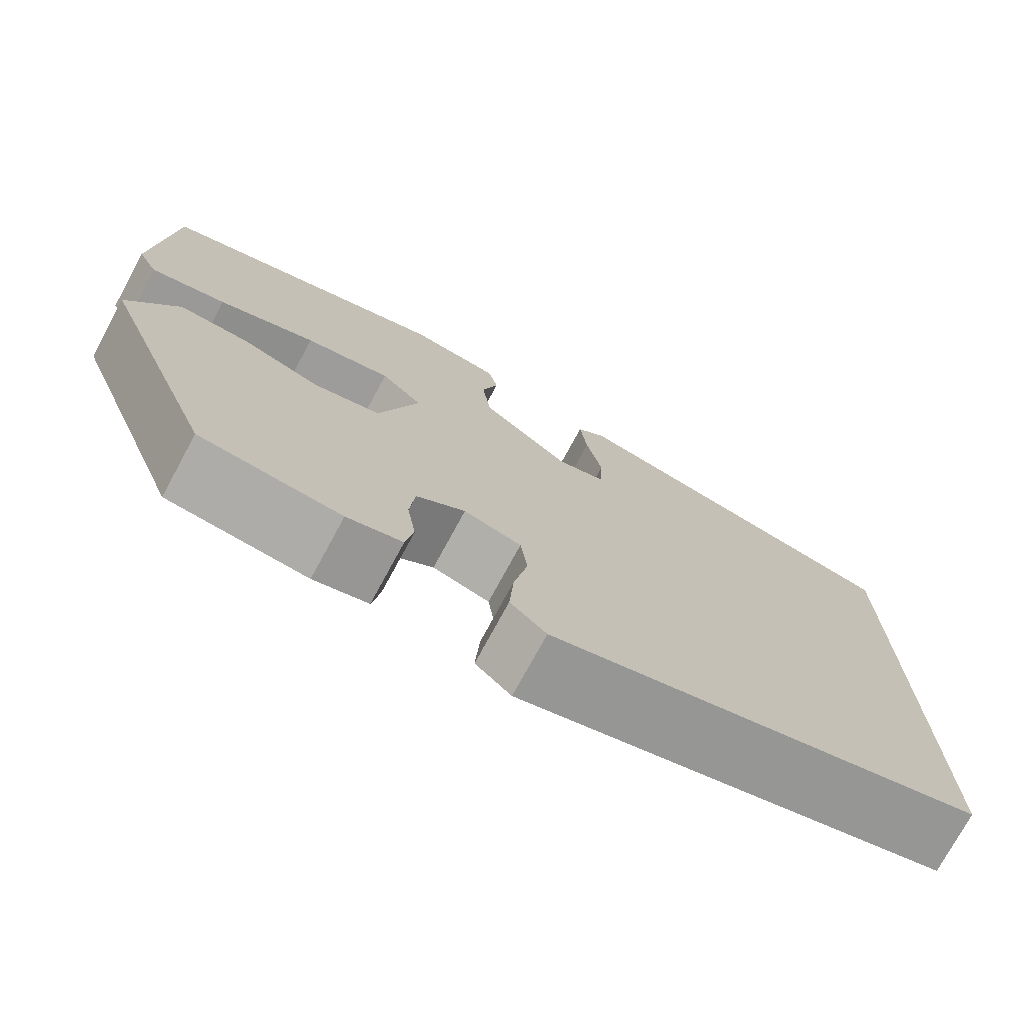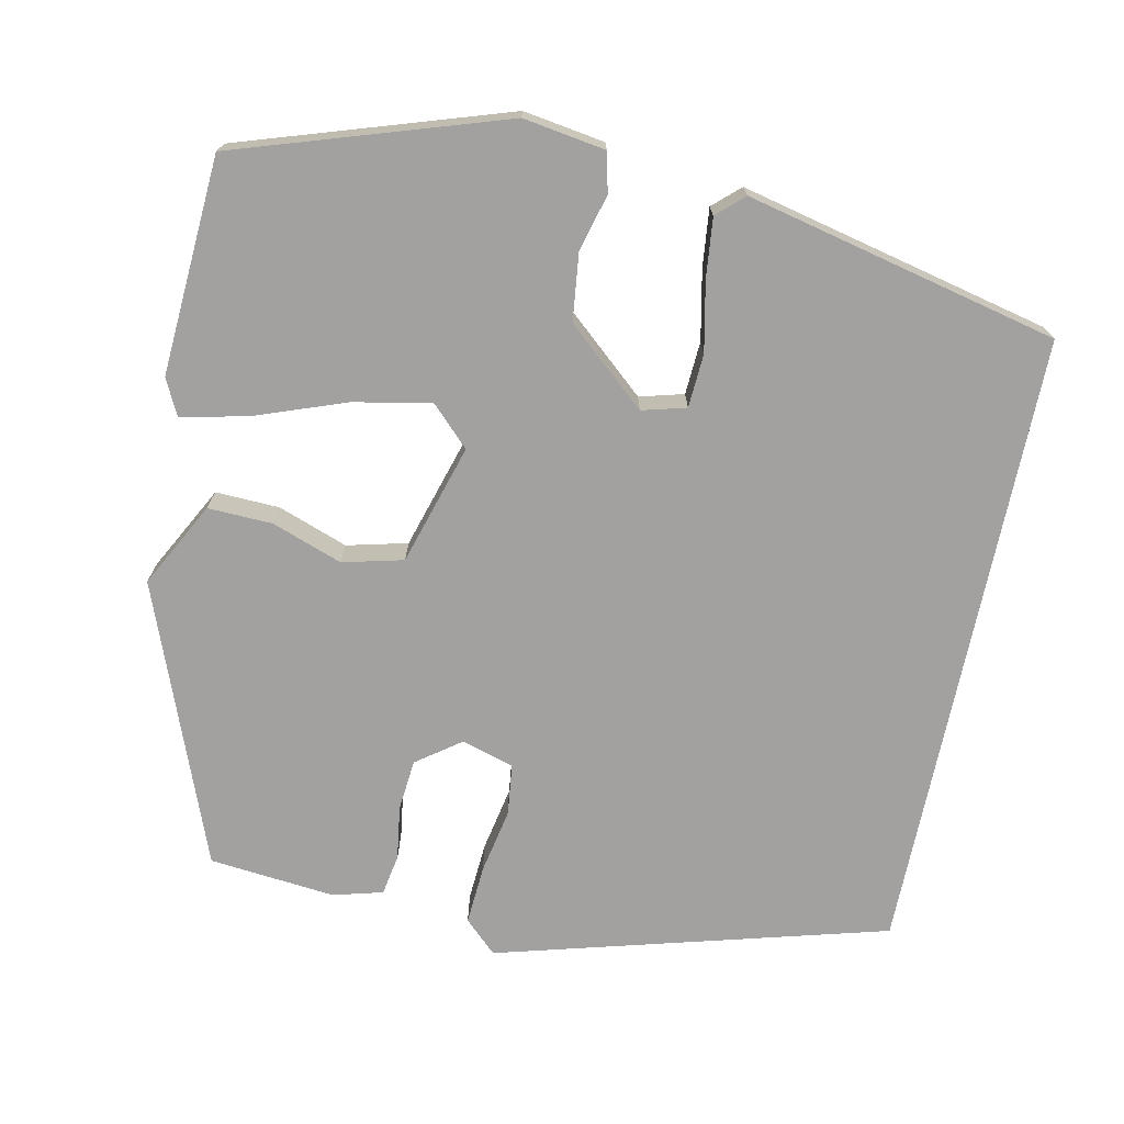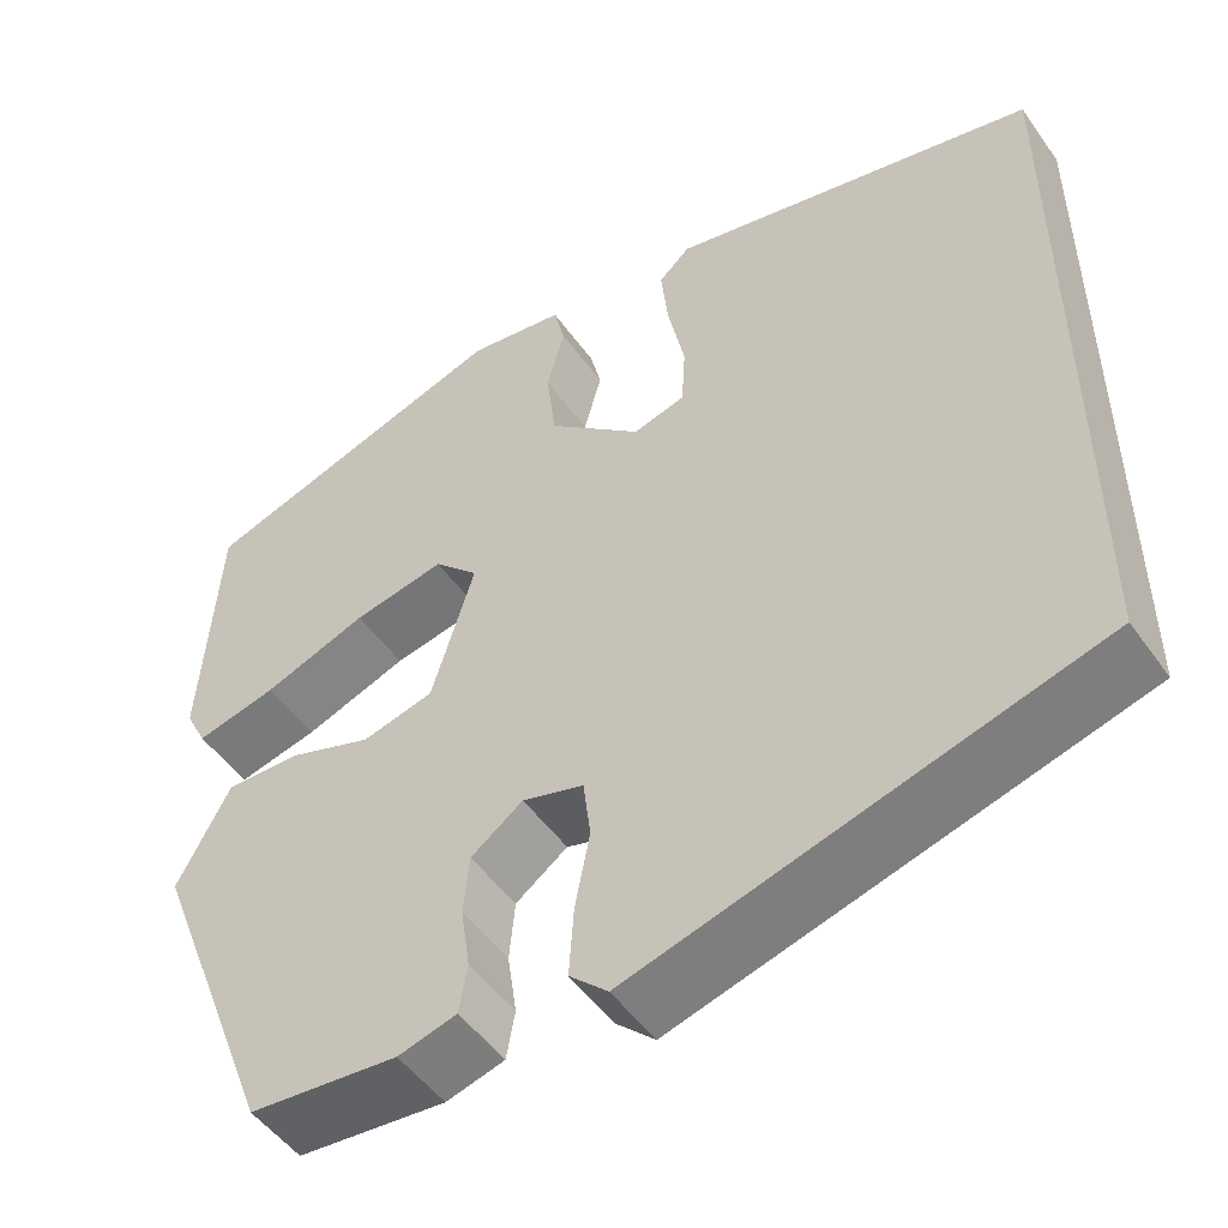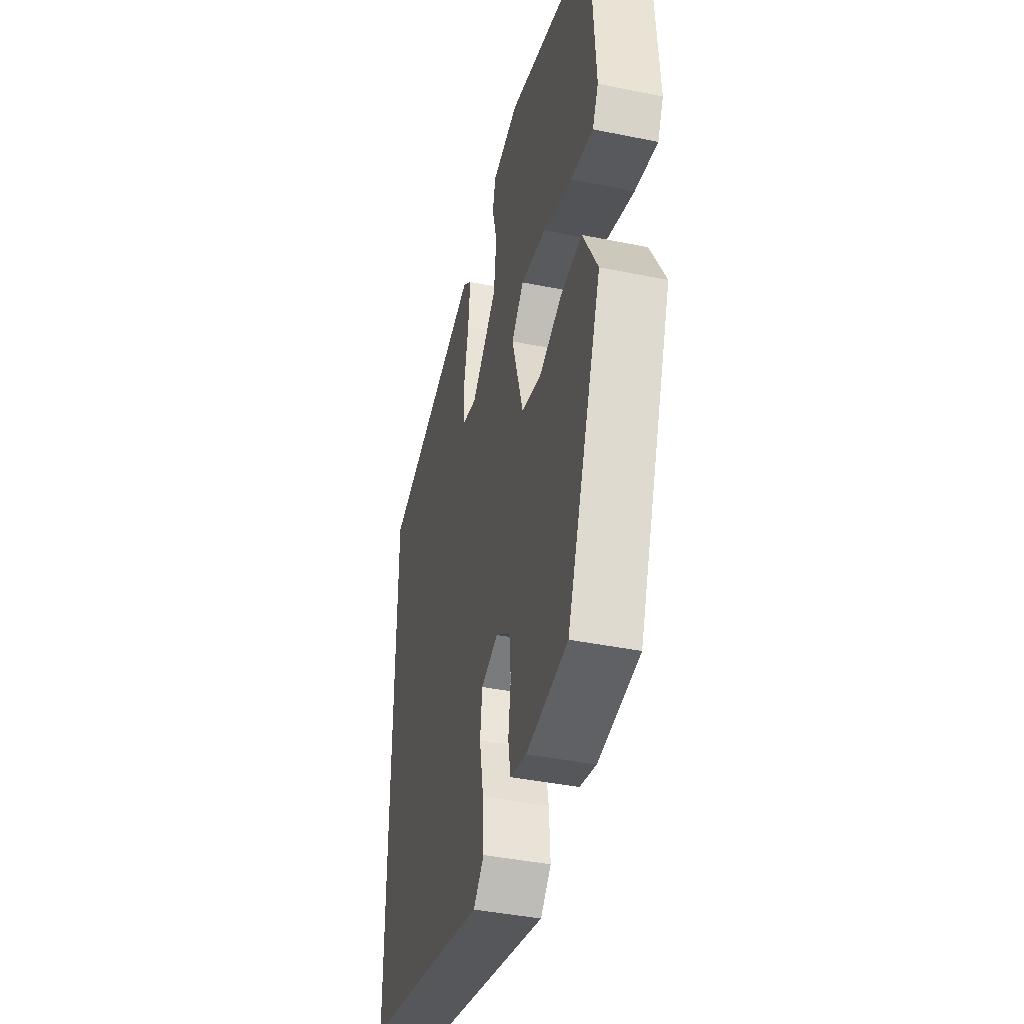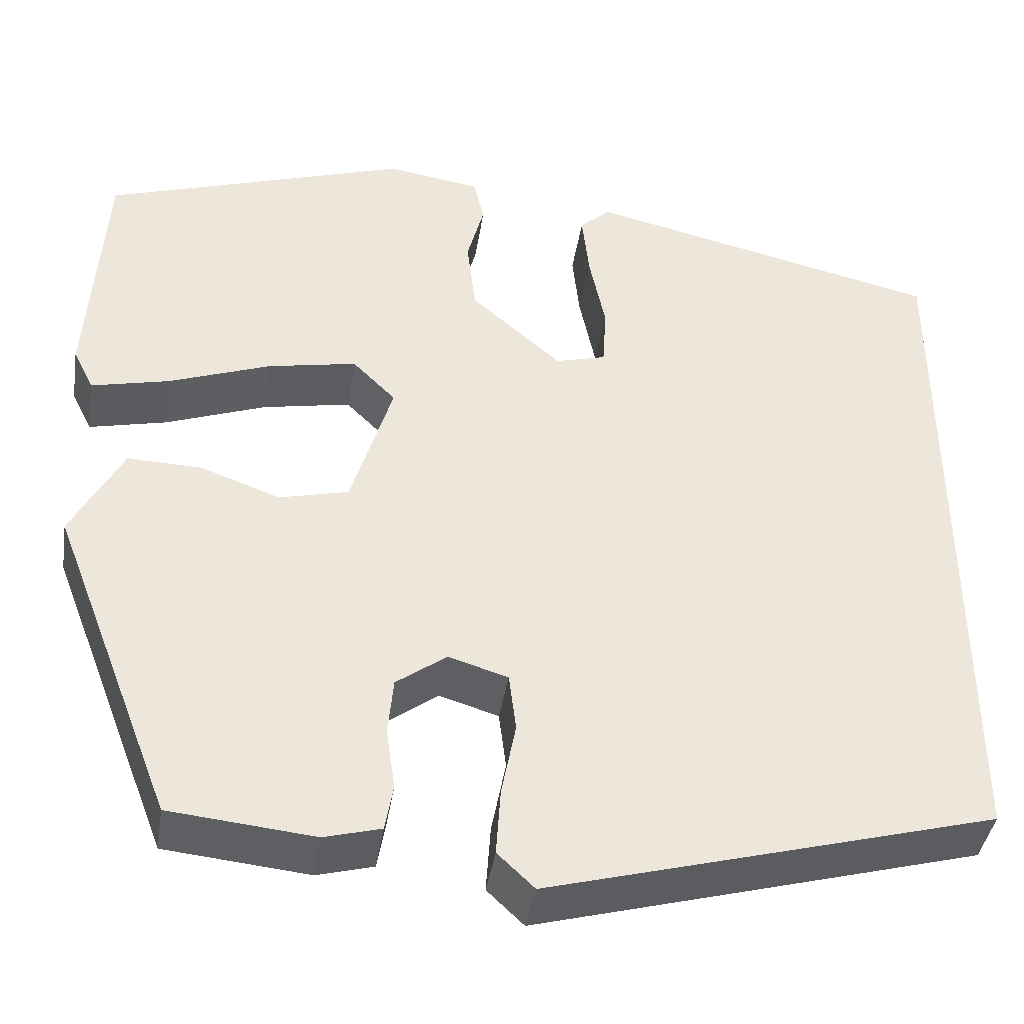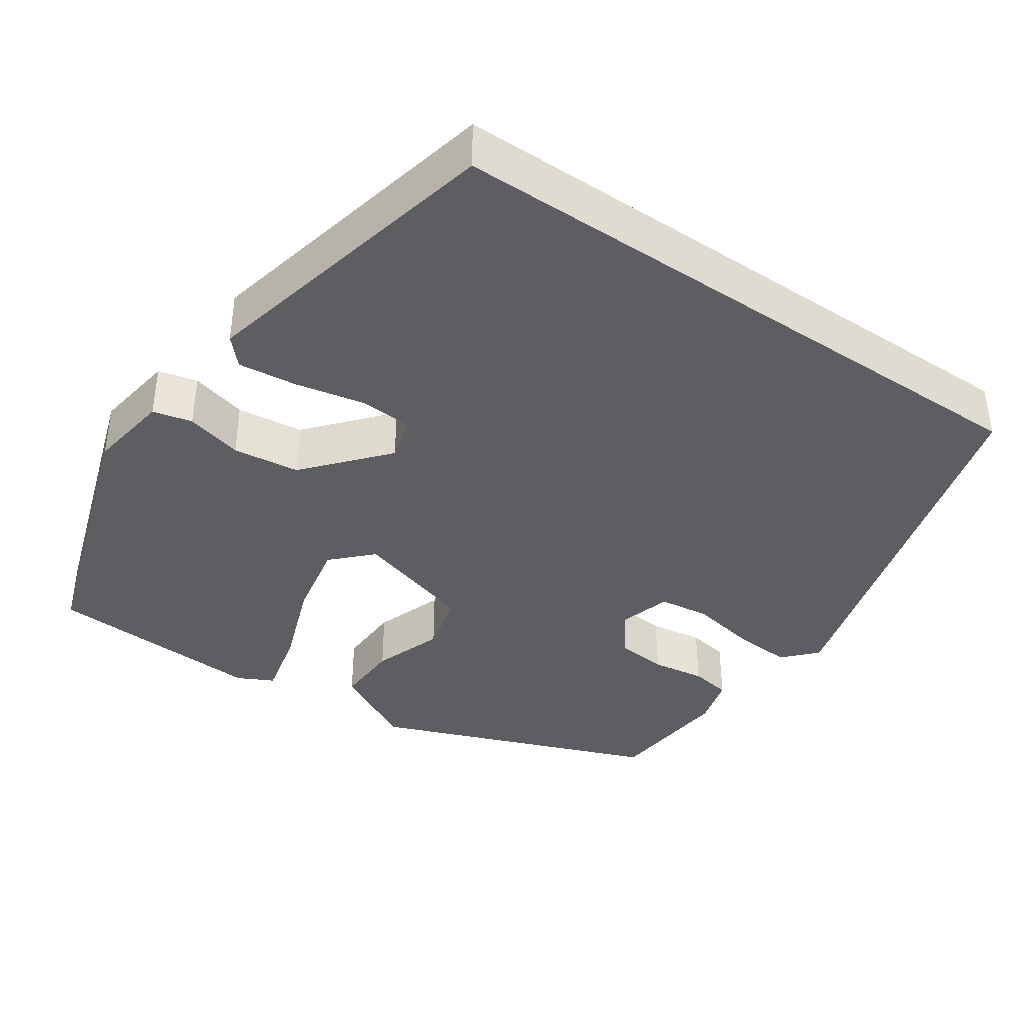
<metadata>
{"format":"obj","ext":"obj","renderer":"f3d","projection":"perspective","resolution":1024,"background":"white","views":[{"elev":-75.1,"azim":-28.5,"up":"+Z"},{"elev":-72.3,"azim":-11.8,"up":"+Y"},{"elev":-50.3,"azim":34.1,"up":"+Z"},{"elev":-41.6,"azim":-103.8,"up":"+Z"},{"elev":-41.2,"azim":-8.9,"up":"+Z"},{"elev":-39.2,"azim":55.8,"up":"+Y"}]}
</metadata>
<code>
v -0.511 0.07 0.397
v -0.172 0.07 0.507
v -0.068 0.07 0.491
v -0.056 0.07 0.441
v -0.075 0.07 0.369
v -0.065 0.07 0.284
v 0.036 0.07 0.196
v 0.092 0.07 0.211
v 0.096 0.07 0.279
v 0.078 0.07 0.367
v 0.07 0.07 0.442
v 0.104 0.07 0.473
v 0.5 0.07 0.382
v 0.5 0.07 -0.413
v 0.005 0.07 -0.549
v -0.036 0.07 -0.51
v -0.031 0.07 -0.435
v -0.015 0.07 -0.352
v -0.023 0.07 -0.287
v -0.089 0.07 -0.267
v -0.145 0.07 -0.308
v -0.151 0.07 -0.373
v -0.141 0.07 -0.441
v -0.15 0.07 -0.493
v -0.213 0.07 -0.51
v -0.373 0.07 -0.494
v -0.51 0.07 -0.139
v -0.453 0.07 -0.031
v -0.371 0.07 -0.034
v -0.282 0.07 -0.066
v -0.205 0.07 -0.047
v -0.159 0.07 0.106
v -0.207 0.07 0.154
v -0.306 0.07 0.135
v -0.418 0.07 0.094
v -0.505 0.07 0.074
v -0.528 0.07 0.12
v -0.511 0 0.397
v -0.172 0 0.507
v -0.068 0 0.491
v -0.056 0 0.441
v -0.075 0 0.369
v -0.065 0 0.284
v 0.036 0 0.196
v 0.092 0 0.211
v 0.096 0 0.279
v 0.078 0 0.367
v 0.07 0 0.442
v 0.104 0 0.473
v 0.5 0 0.382
v 0.5 0 -0.413
v 0.005 0 -0.549
v -0.036 0 -0.51
v -0.031 0 -0.435
v -0.015 0 -0.352
v -0.023 0 -0.287
v -0.089 0 -0.267
v -0.145 0 -0.308
v -0.151 0 -0.373
v -0.141 0 -0.441
v -0.15 0 -0.493
v -0.213 0 -0.51
v -0.373 0 -0.494
v -0.51 0 -0.139
v -0.453 0 -0.031
v -0.371 0 -0.034
v -0.282 0 -0.066
v -0.205 0 -0.047
v -0.159 0 0.106
v -0.207 0 0.154
v -0.306 0 0.135
v -0.418 0 0.094
v -0.505 0 0.074
v -0.528 0 0.12
f 3 4 5
f 2 3 5
f 1 2 5
f 37 1 5
f 36 37 5
f 35 36 5
f 34 35 5
f 33 34 5 6
f 32 33 6 7
f 31 32 7 8
f 28 29 30
f 27 28 30
f 26 27 30
f 25 26 30
f 24 25 30
f 23 24 30
f 22 23 30
f 21 22 30 31
f 20 21 31 8
f 16 17 18
f 15 16 18
f 14 15 18
f 13 14 18
f 13 18 19
f 11 12 13
f 10 11 13
f 9 10 13
f 8 9 13
f 8 13 19 20
f 42 41 40
f 42 40 39
f 42 39 38
f 42 38 74
f 42 74 73
f 42 73 72
f 42 72 71
f 43 42 71 70
f 44 43 70 69
f 45 44 69 68
f 67 66 65
f 67 65 64
f 67 64 63
f 67 63 62
f 67 62 61
f 67 61 60
f 67 60 59
f 68 67 59 58
f 45 68 58 57
f 55 54 53
f 55 53 52
f 55 52 51
f 55 51 50
f 56 55 50
f 50 49 48
f 50 48 47
f 50 47 46
f 50 46 45
f 57 56 50 45
f 1 38 39 2
f 2 39 40 3
f 3 40 41 4
f 4 41 42 5
f 5 42 43 6
f 6 43 44 7
f 7 44 45 8
f 8 45 46 9
f 9 46 47 10
f 10 47 48 11
f 11 48 49 12
f 12 49 50 13
f 13 50 51 14
f 14 51 52 15
f 15 52 53 16
f 16 53 54 17
f 17 54 55 18
f 18 55 56 19
f 19 56 57 20
f 20 57 58 21
f 21 58 59 22
f 22 59 60 23
f 23 60 61 24
f 24 61 62 25
f 25 62 63 26
f 26 63 64 27
f 27 64 65 28
f 28 65 66 29
f 29 66 67 30
f 30 67 68 31
f 31 68 69 32
f 32 69 70 33
f 33 70 71 34
f 34 71 72 35
f 35 72 73 36
f 36 73 74 37
f 37 74 38 1

</code>
